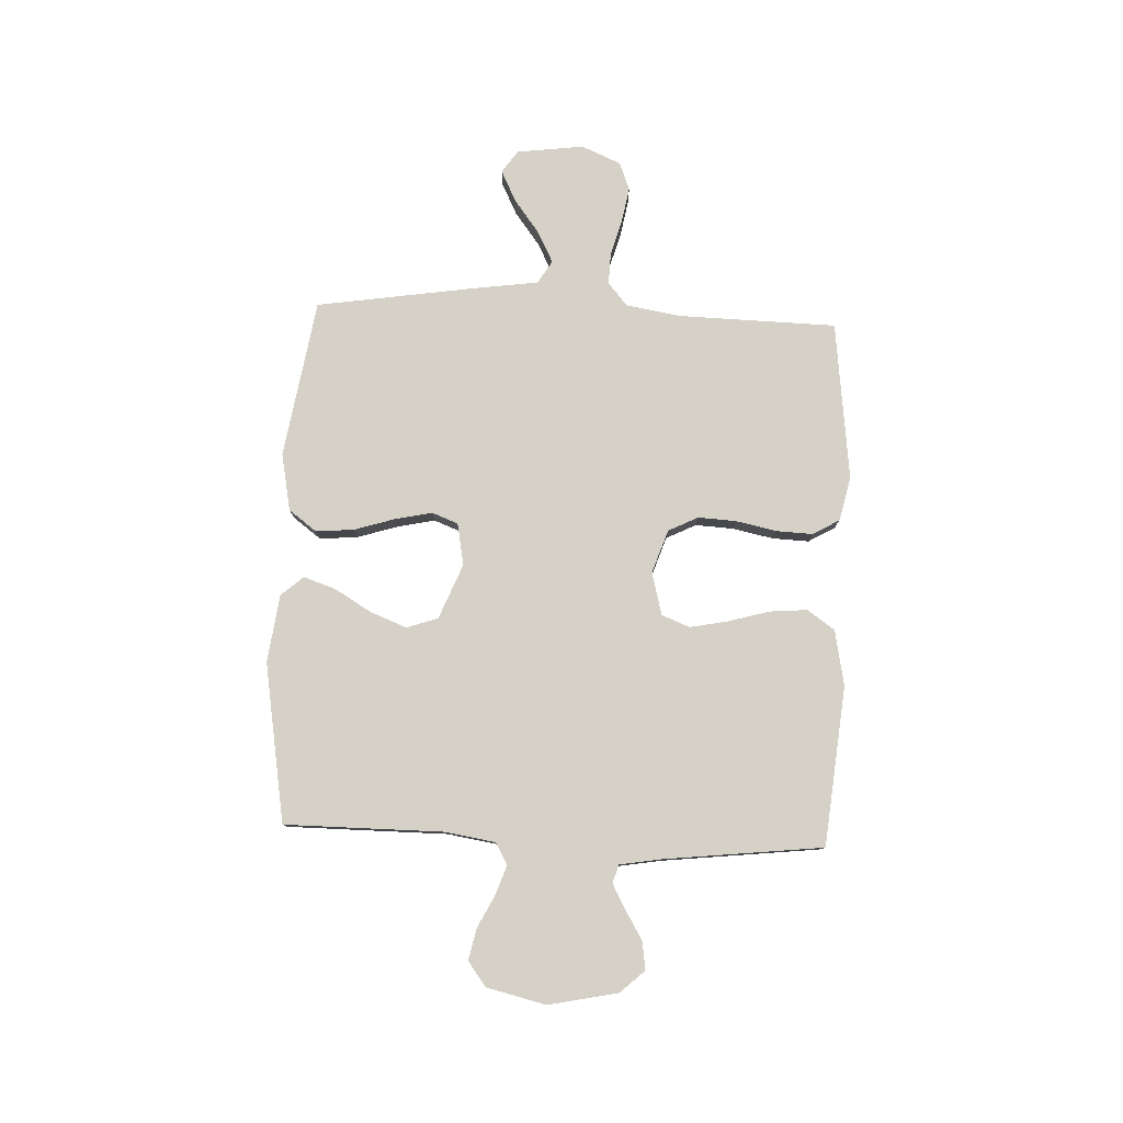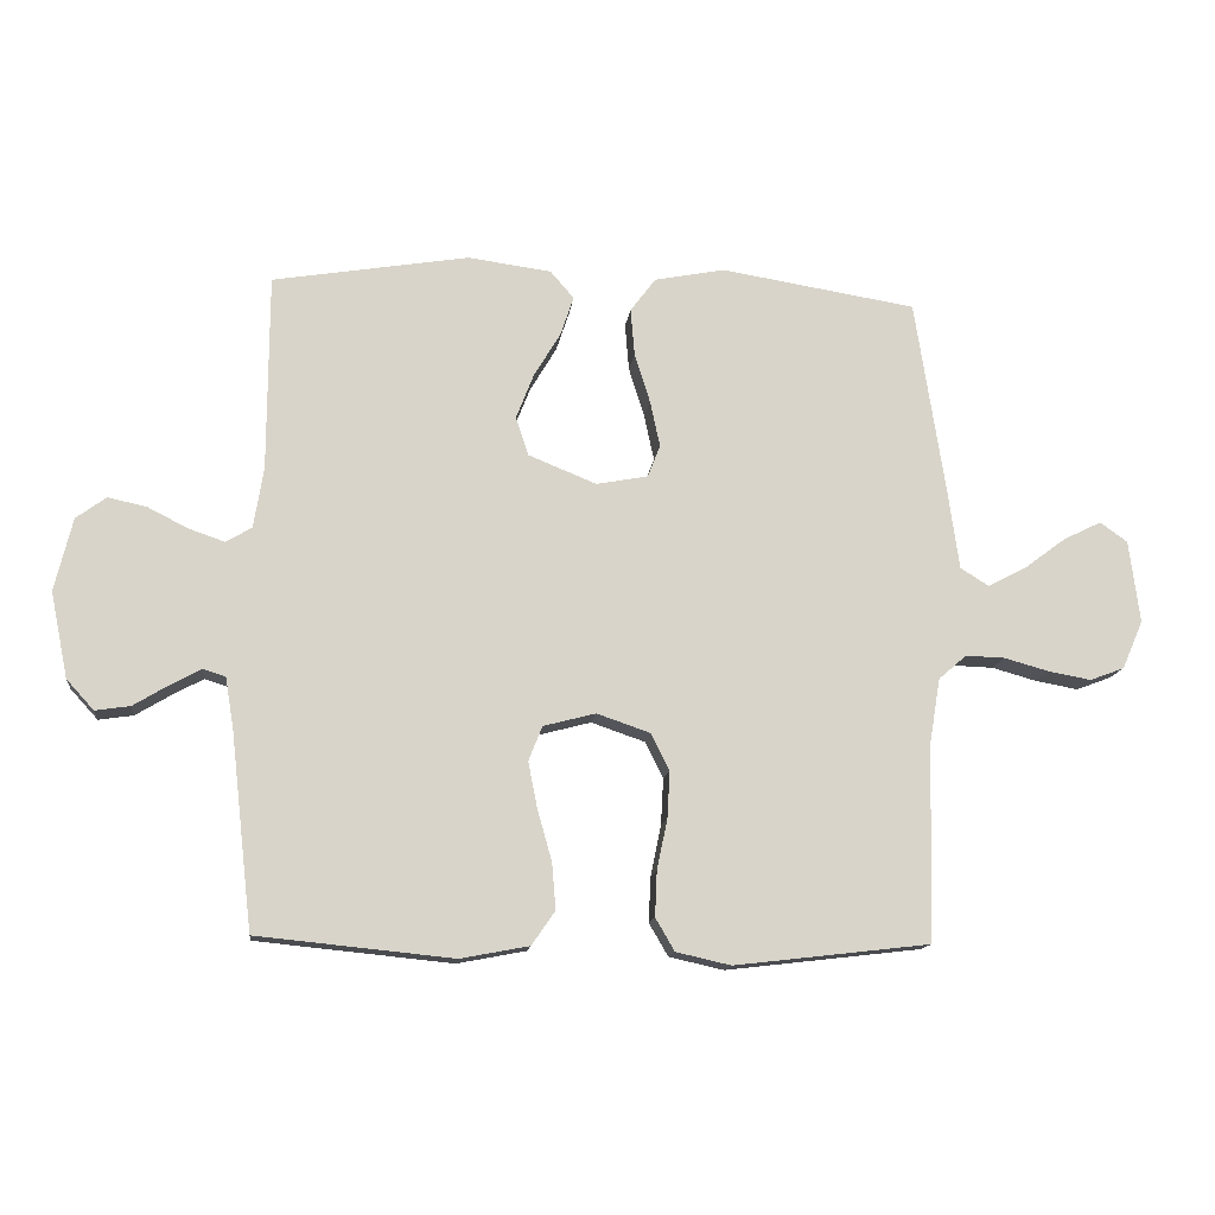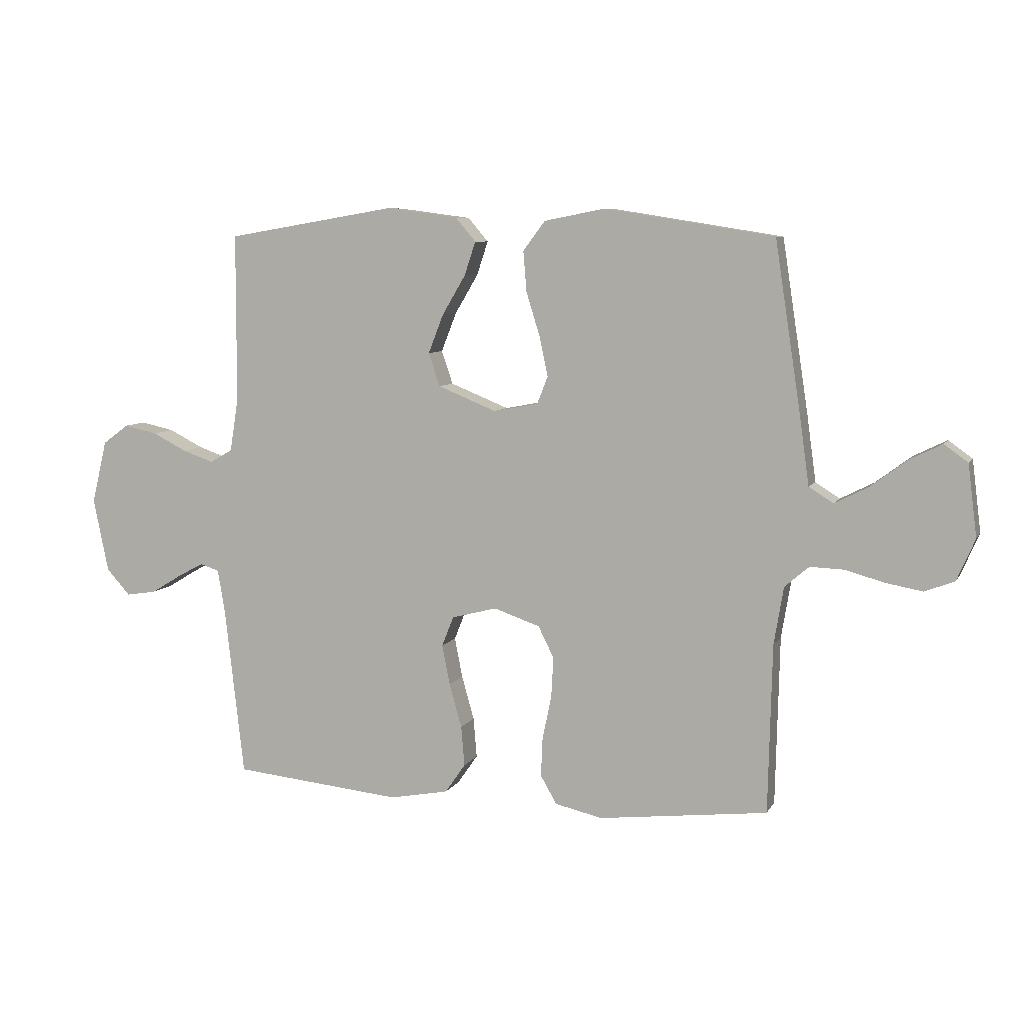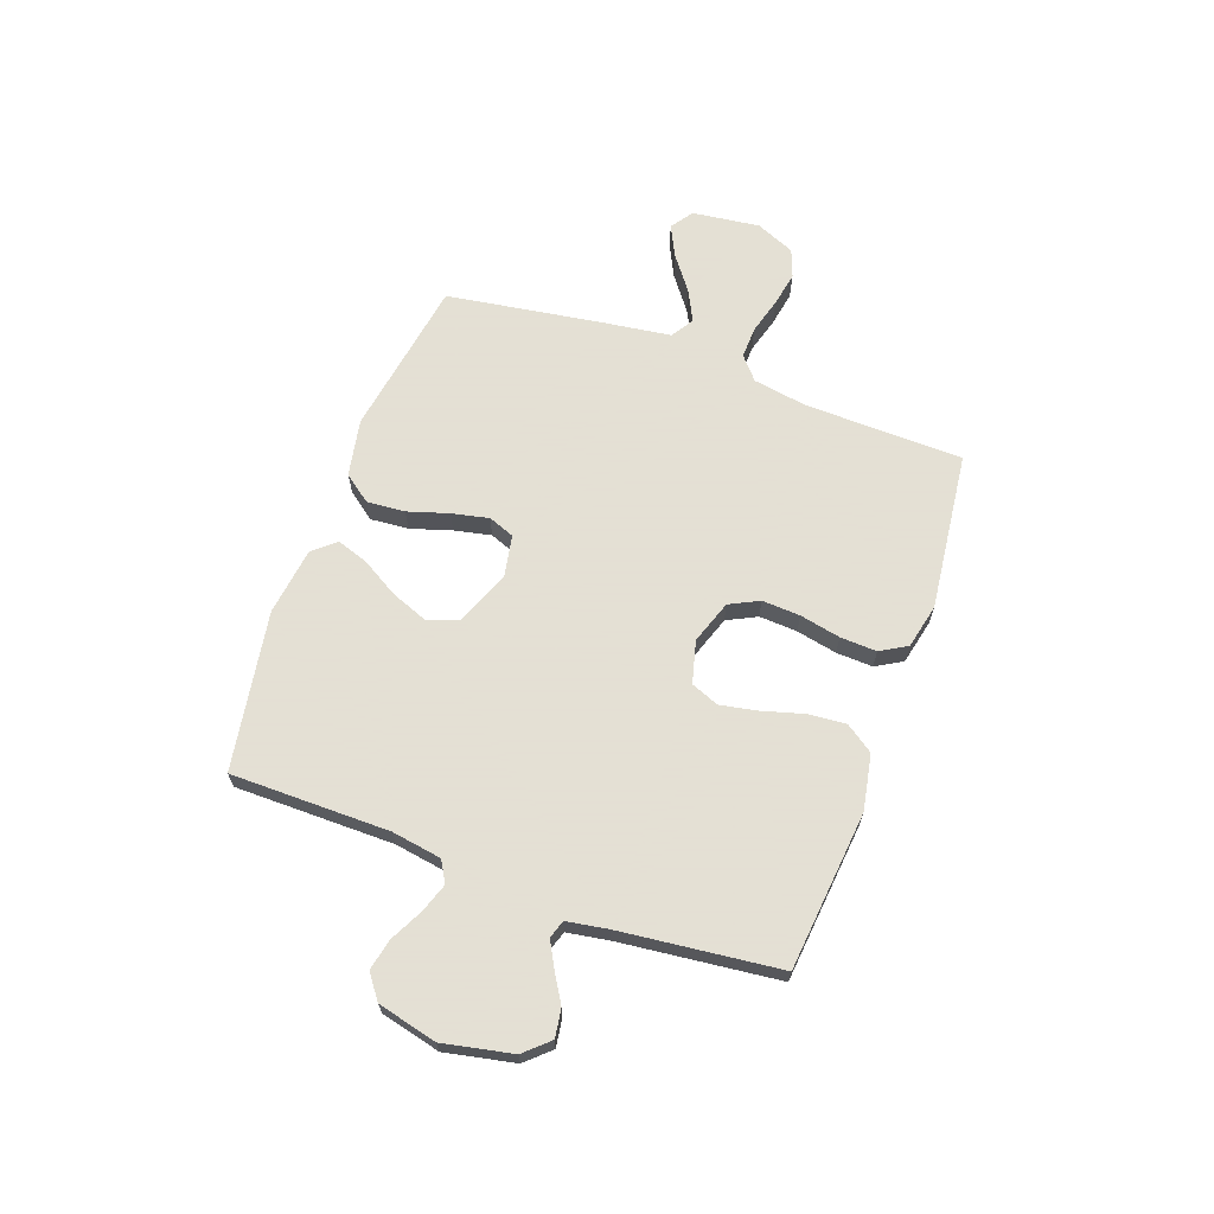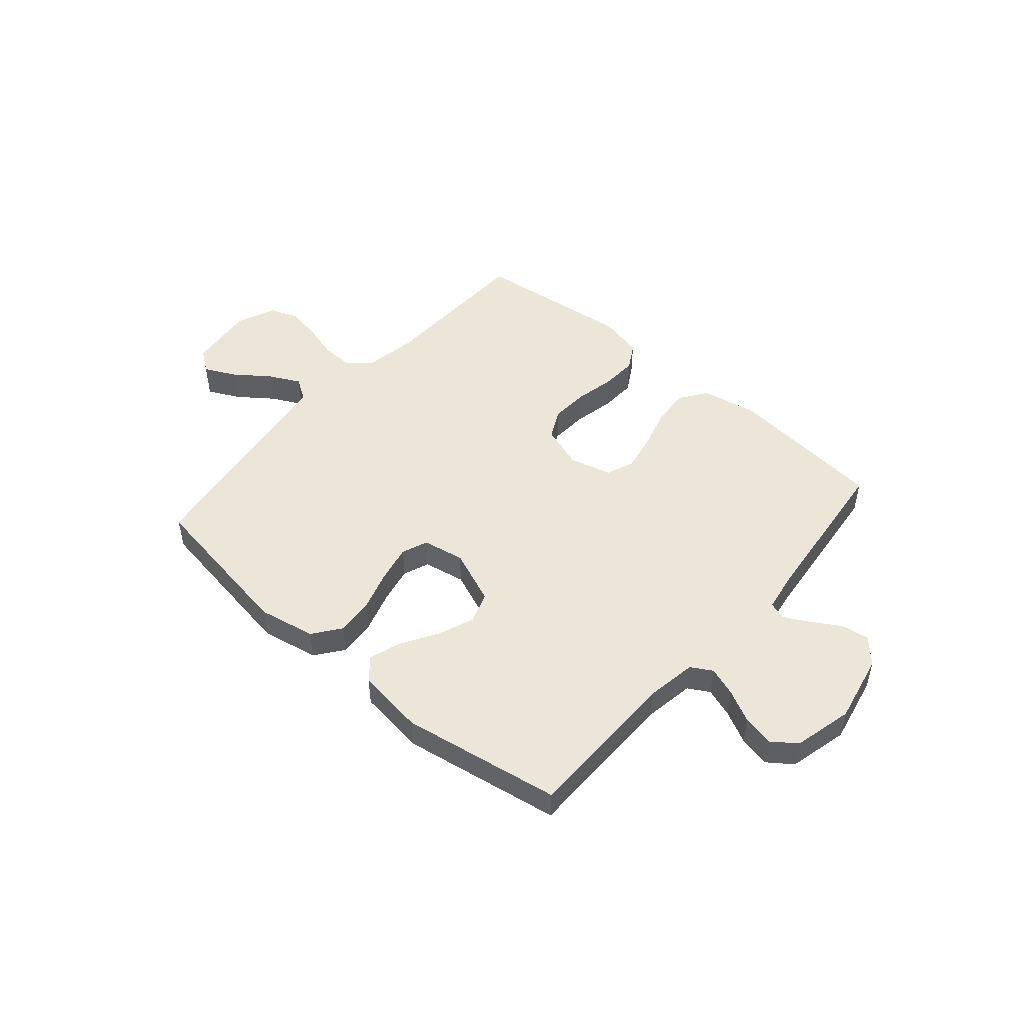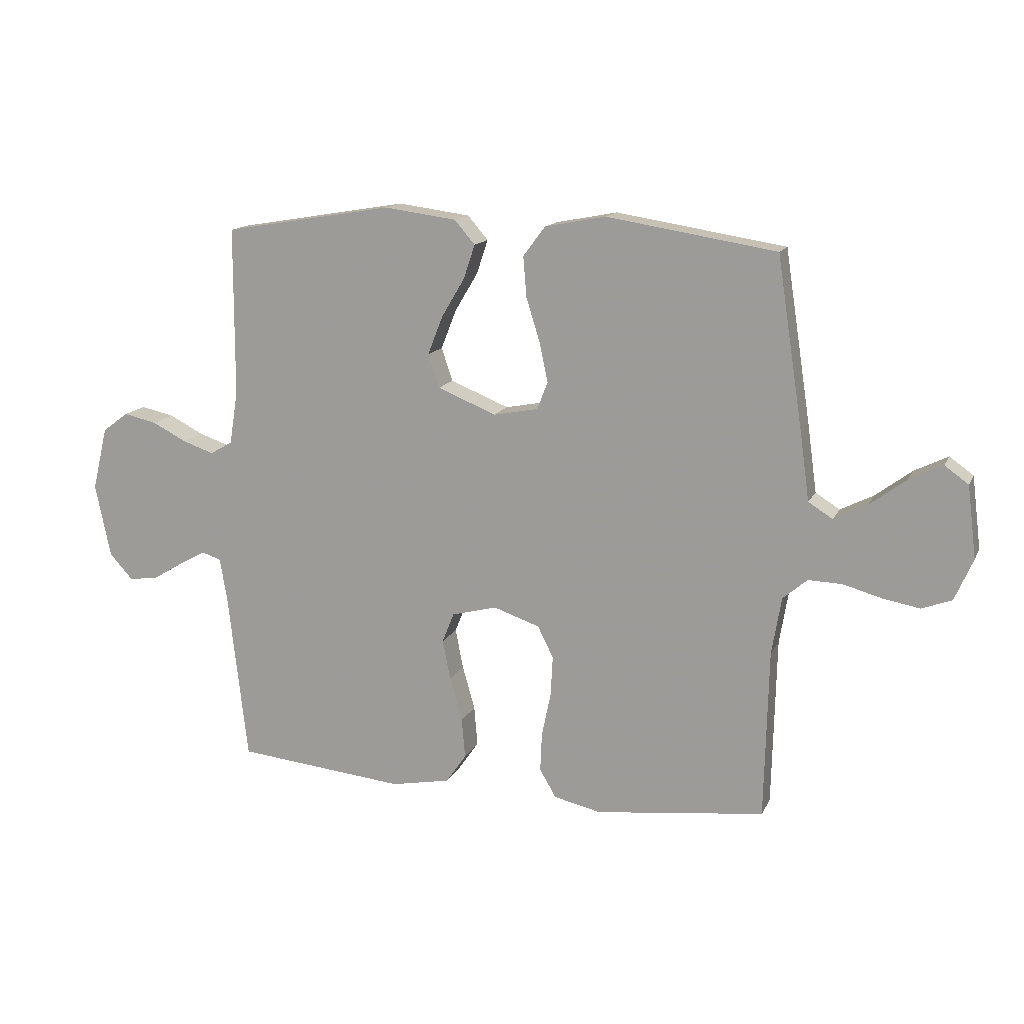
<metadata>
{"format":"obj","ext":"obj","renderer":"f3d","projection":"perspective","resolution":1024,"background":"white","views":[{"elev":79.1,"azim":92.4,"up":"+Y"},{"elev":-13.8,"azim":173.3,"up":"+Z"},{"elev":7.5,"azim":-162.3,"up":"+Z"},{"elev":66.2,"azim":109.9,"up":"+Y"},{"elev":48.9,"azim":40.9,"up":"+Y"},{"elev":14.3,"azim":-161.8,"up":"+Z"}]}
</metadata>
<code>
v 0.5 0.07 -0.5
v 0.2 0.07 -0.53
v 0.095 0.07 -0.51
v 0.059 0.07 -0.458
v 0.065 0.07 -0.387
v 0.087 0.07 -0.309
v 0.101 0.07 -0.238
v 0.08 0.07 -0.185
v 0 0.07 -0.164
v -0.082 0.07 -0.192
v -0.11 0.07 -0.248
v -0.106 0.07 -0.32
v -0.09 0.07 -0.397
v -0.087 0.07 -0.466
v -0.116 0.07 -0.516
v -0.2 0.07 -0.535
v -0.5 0.07 -0.5
v -0.507 0.07 -0.2
v -0.524 0.07 -0.098
v -0.567 0.07 -0.061
v -0.627 0.07 -0.063
v -0.695 0.07 -0.082
v -0.761 0.07 -0.094
v -0.814 0.07 -0.074
v -0.846 0.07 0
v -0.83 0.07 0.127
v -0.788 0.07 0.157
v -0.729 0.07 0.128
v -0.665 0.07 0.08
v -0.606 0.07 0.05
v -0.563 0.07 0.077
v -0.546 0.07 0.2
v -0.5 0.07 0.5
v -0.2 0.07 0.548
v -0.092 0.07 0.527
v -0.053 0.07 0.475
v -0.059 0.07 0.403
v -0.083 0.07 0.326
v -0.098 0.07 0.256
v -0.079 0.07 0.207
v 0 0.07 0.192
v 0.104 0.07 0.234
v 0.124 0.07 0.293
v 0.097 0.07 0.362
v 0.056 0.07 0.431
v 0.036 0.07 0.491
v 0.072 0.07 0.533
v 0.2 0.07 0.55
v 0.5 0.07 0.5
v 0.501 0.07 0.2
v 0.516 0.07 0.106
v 0.556 0.07 0.083
v 0.611 0.07 0.102
v 0.672 0.07 0.133
v 0.731 0.07 0.146
v 0.777 0.07 0.112
v 0.804 0.07 0
v 0.777 0.07 -0.131
v 0.735 0.07 -0.177
v 0.682 0.07 -0.169
v 0.629 0.07 -0.137
v 0.581 0.07 -0.111
v 0.547 0.07 -0.122
v 0.534 0.07 -0.2
v 0.5 0 -0.5
v 0.2 0 -0.53
v 0.095 0 -0.51
v 0.059 0 -0.458
v 0.065 0 -0.387
v 0.087 0 -0.309
v 0.101 0 -0.238
v 0.08 0 -0.185
v 0 0 -0.164
v -0.082 0 -0.192
v -0.11 0 -0.248
v -0.106 0 -0.32
v -0.09 0 -0.397
v -0.087 0 -0.466
v -0.116 0 -0.516
v -0.2 0 -0.535
v -0.5 0 -0.5
v -0.507 0 -0.2
v -0.524 0 -0.098
v -0.567 0 -0.061
v -0.627 0 -0.063
v -0.695 0 -0.082
v -0.761 0 -0.094
v -0.814 0 -0.074
v -0.846 0 0
v -0.83 0 0.127
v -0.788 0 0.157
v -0.729 0 0.128
v -0.665 0 0.08
v -0.606 0 0.05
v -0.563 0 0.077
v -0.546 0 0.2
v -0.5 0 0.5
v -0.2 0 0.548
v -0.092 0 0.527
v -0.053 0 0.475
v -0.059 0 0.403
v -0.083 0 0.326
v -0.098 0 0.256
v -0.079 0 0.207
v 0 0 0.192
v 0.104 0 0.234
v 0.124 0 0.293
v 0.097 0 0.362
v 0.056 0 0.431
v 0.036 0 0.491
v 0.072 0 0.533
v 0.2 0 0.55
v 0.5 0 0.5
v 0.501 0 0.2
v 0.516 0 0.106
v 0.556 0 0.083
v 0.611 0 0.102
v 0.672 0 0.133
v 0.731 0 0.146
v 0.777 0 0.112
v 0.804 0 0
v 0.777 0 -0.131
v 0.735 0 -0.177
v 0.682 0 -0.169
v 0.629 0 -0.137
v 0.581 0 -0.111
v 0.547 0 -0.122
v 0.534 0 -0.2
f 59 60 61
f 58 59 61
f 57 58 61
f 56 57 61
f 55 56 61
f 54 55 61
f 53 54 61
f 52 53 61 62
f 51 52 62 63
f 48 49 50
f 47 48 50
f 46 47 50
f 45 46 50
f 44 45 50
f 51 63 64
f 50 51 64
f 44 50 64
f 43 44 64
f 36 37 38
f 35 36 38
f 34 35 38
f 33 34 38
f 32 33 38
f 31 32 38
f 30 31 38 39
f 27 28 29
f 26 27 29
f 25 26 29
f 24 25 29
f 23 24 29
f 22 23 29
f 21 22 29
f 20 21 29 30
f 30 39 40
f 20 30 40
f 19 20 40
f 16 17 18
f 15 16 18
f 14 15 18
f 13 14 18
f 12 13 18
f 11 12 18 19
f 4 5 6
f 3 4 6
f 2 3 6
f 1 2 6
f 64 1 6
f 64 6 7
f 64 7 8
f 43 64 8
f 42 43 8
f 41 42 8 9
f 19 40 41
f 11 19 41
f 10 11 41
f 9 10 41
f 125 124 123
f 125 123 122
f 125 122 121
f 125 121 120
f 125 120 119
f 125 119 118
f 125 118 117
f 126 125 117 116
f 127 126 116 115
f 114 113 112
f 114 112 111
f 114 111 110
f 114 110 109
f 114 109 108
f 128 127 115
f 128 115 114
f 128 114 108
f 128 108 107
f 102 101 100
f 102 100 99
f 102 99 98
f 102 98 97
f 102 97 96
f 102 96 95
f 103 102 95 94
f 93 92 91
f 93 91 90
f 93 90 89
f 93 89 88
f 93 88 87
f 93 87 86
f 93 86 85
f 94 93 85 84
f 104 103 94
f 104 94 84
f 104 84 83
f 82 81 80
f 82 80 79
f 82 79 78
f 82 78 77
f 82 77 76
f 83 82 76 75
f 70 69 68
f 70 68 67
f 70 67 66
f 70 66 65
f 70 65 128
f 71 70 128
f 72 71 128
f 72 128 107
f 72 107 106
f 73 72 106 105
f 105 104 83
f 105 83 75
f 105 75 74
f 105 74 73
f 1 65 66 2
f 2 66 67 3
f 3 67 68 4
f 4 68 69 5
f 5 69 70 6
f 6 70 71 7
f 7 71 72 8
f 8 72 73 9
f 9 73 74 10
f 10 74 75 11
f 11 75 76 12
f 12 76 77 13
f 13 77 78 14
f 14 78 79 15
f 15 79 80 16
f 16 80 81 17
f 17 81 82 18
f 18 82 83 19
f 19 83 84 20
f 20 84 85 21
f 21 85 86 22
f 22 86 87 23
f 23 87 88 24
f 24 88 89 25
f 25 89 90 26
f 26 90 91 27
f 27 91 92 28
f 28 92 93 29
f 29 93 94 30
f 30 94 95 31
f 31 95 96 32
f 32 96 97 33
f 33 97 98 34
f 34 98 99 35
f 35 99 100 36
f 36 100 101 37
f 37 101 102 38
f 38 102 103 39
f 39 103 104 40
f 40 104 105 41
f 41 105 106 42
f 42 106 107 43
f 43 107 108 44
f 44 108 109 45
f 45 109 110 46
f 46 110 111 47
f 47 111 112 48
f 48 112 113 49
f 49 113 114 50
f 50 114 115 51
f 51 115 116 52
f 52 116 117 53
f 53 117 118 54
f 54 118 119 55
f 55 119 120 56
f 56 120 121 57
f 57 121 122 58
f 58 122 123 59
f 59 123 124 60
f 60 124 125 61
f 61 125 126 62
f 62 126 127 63
f 63 127 128 64
f 64 128 65 1

</code>
